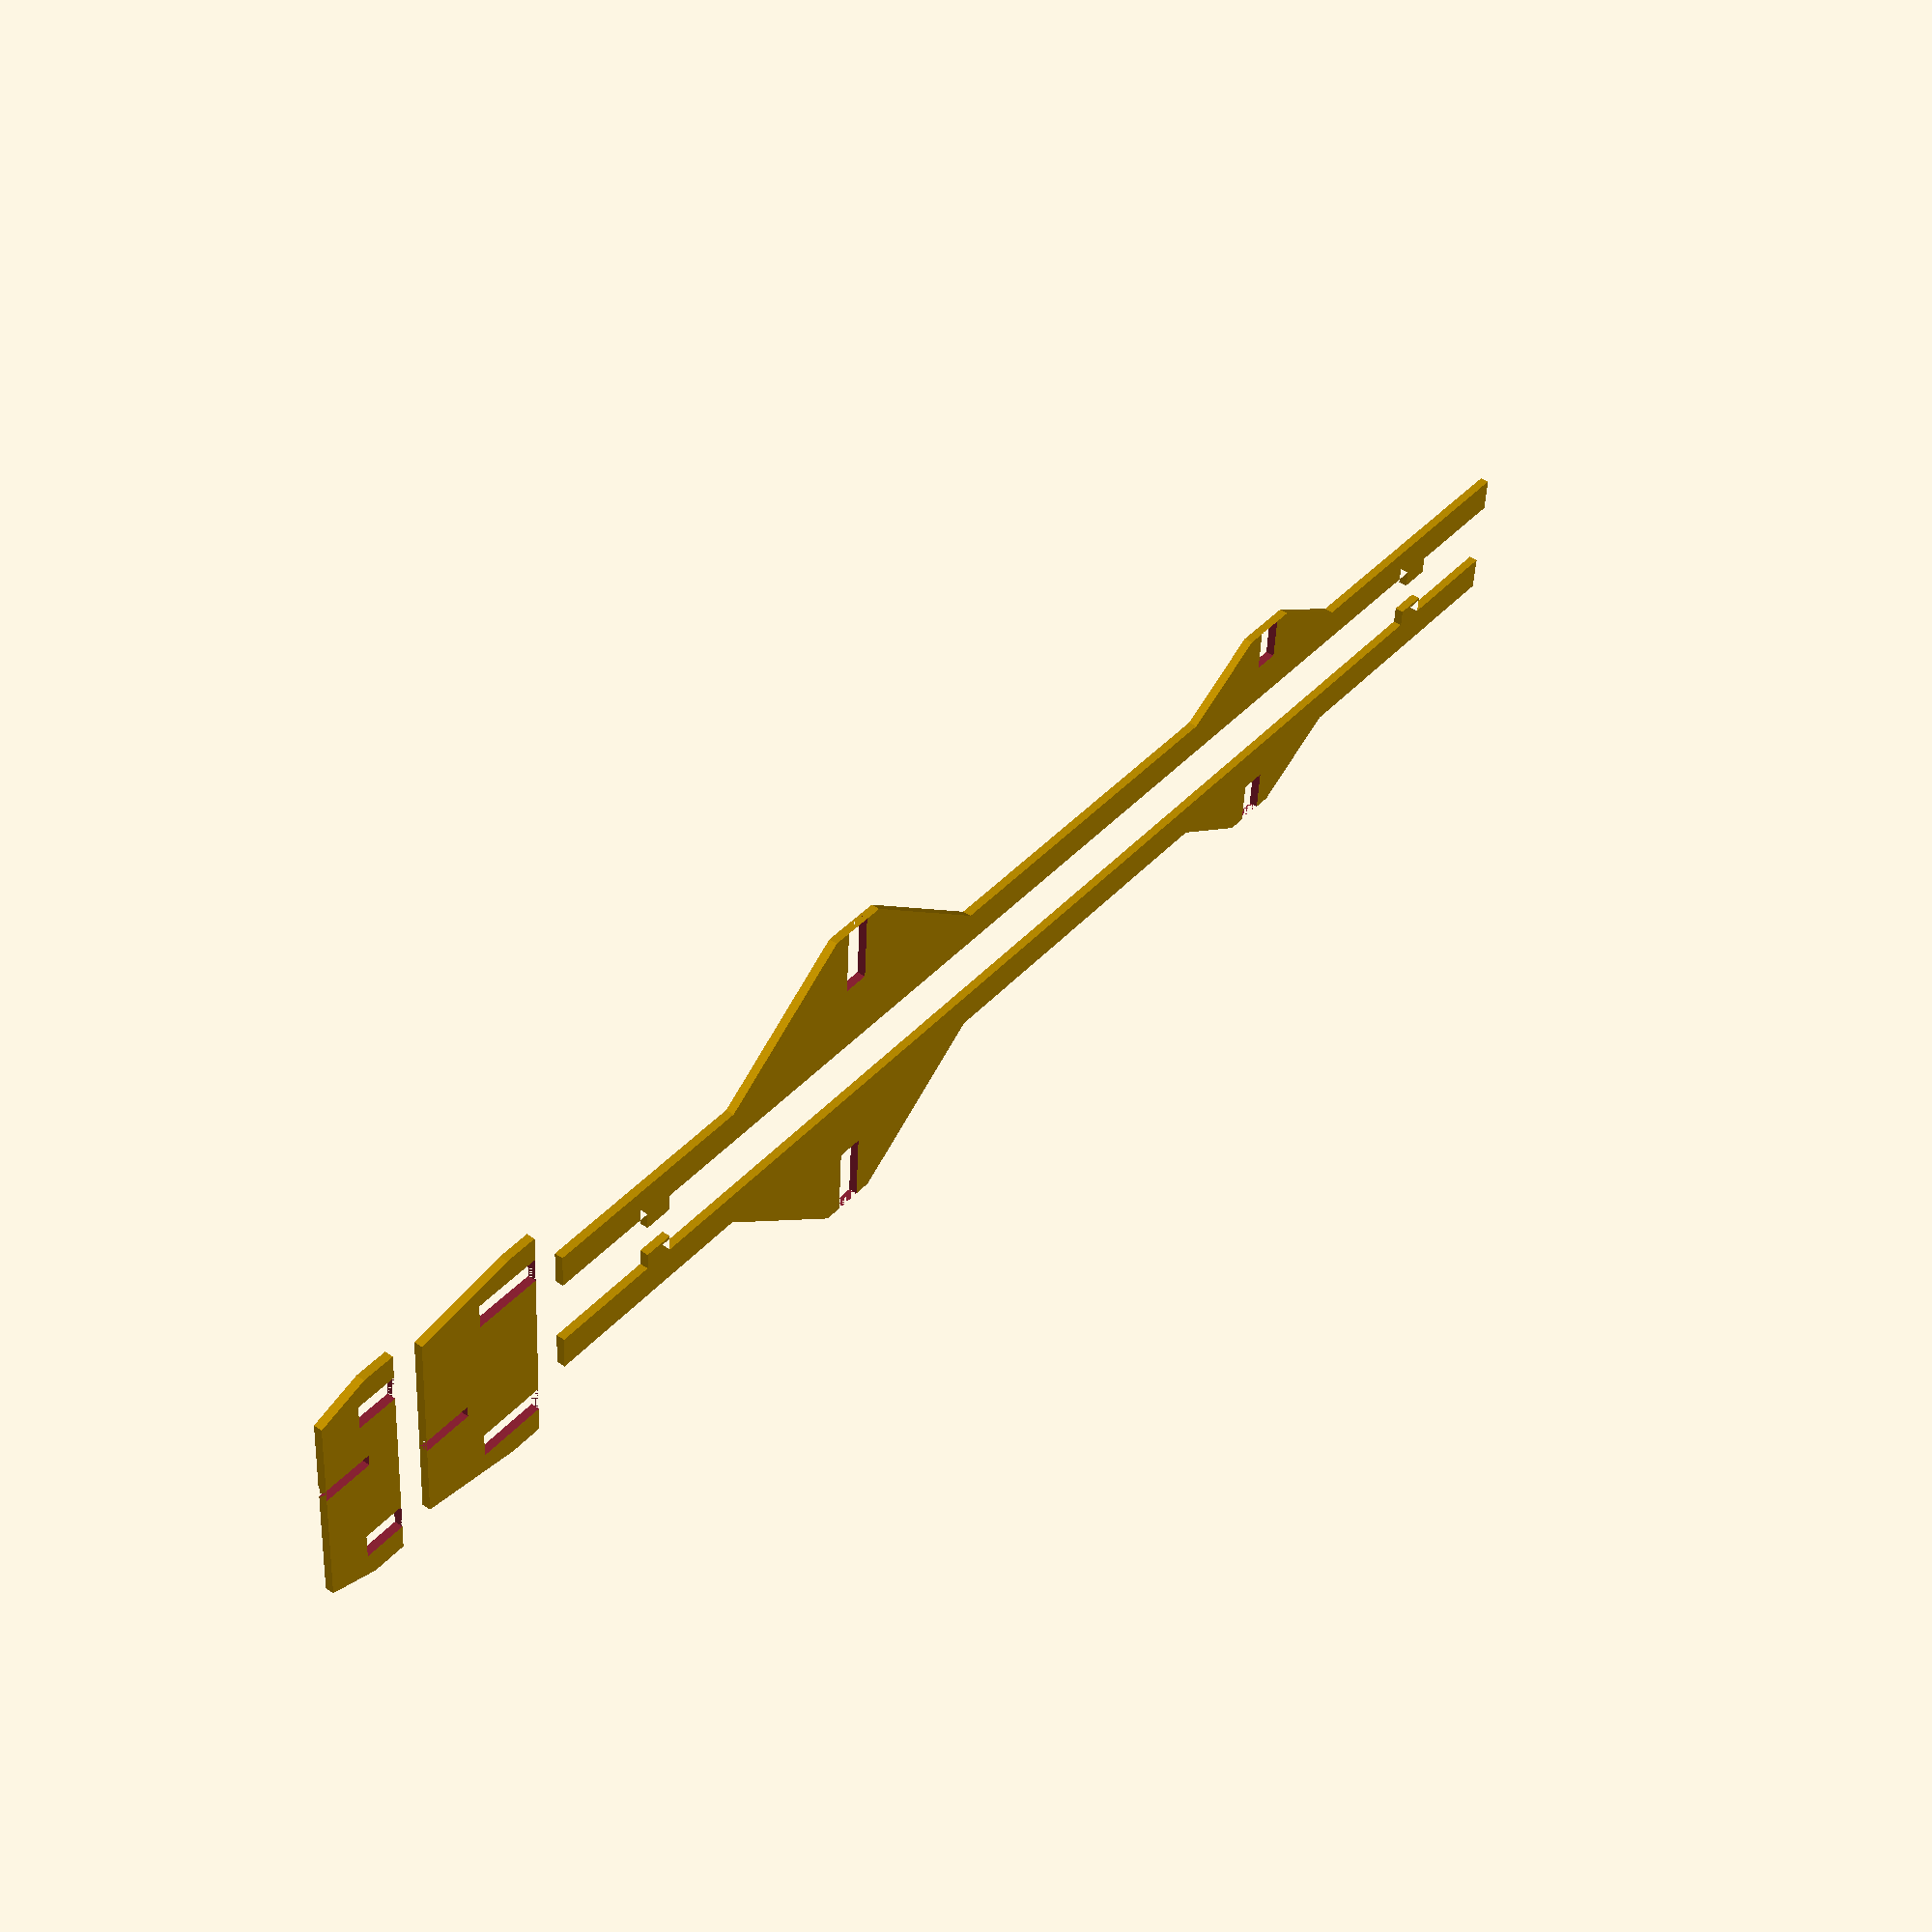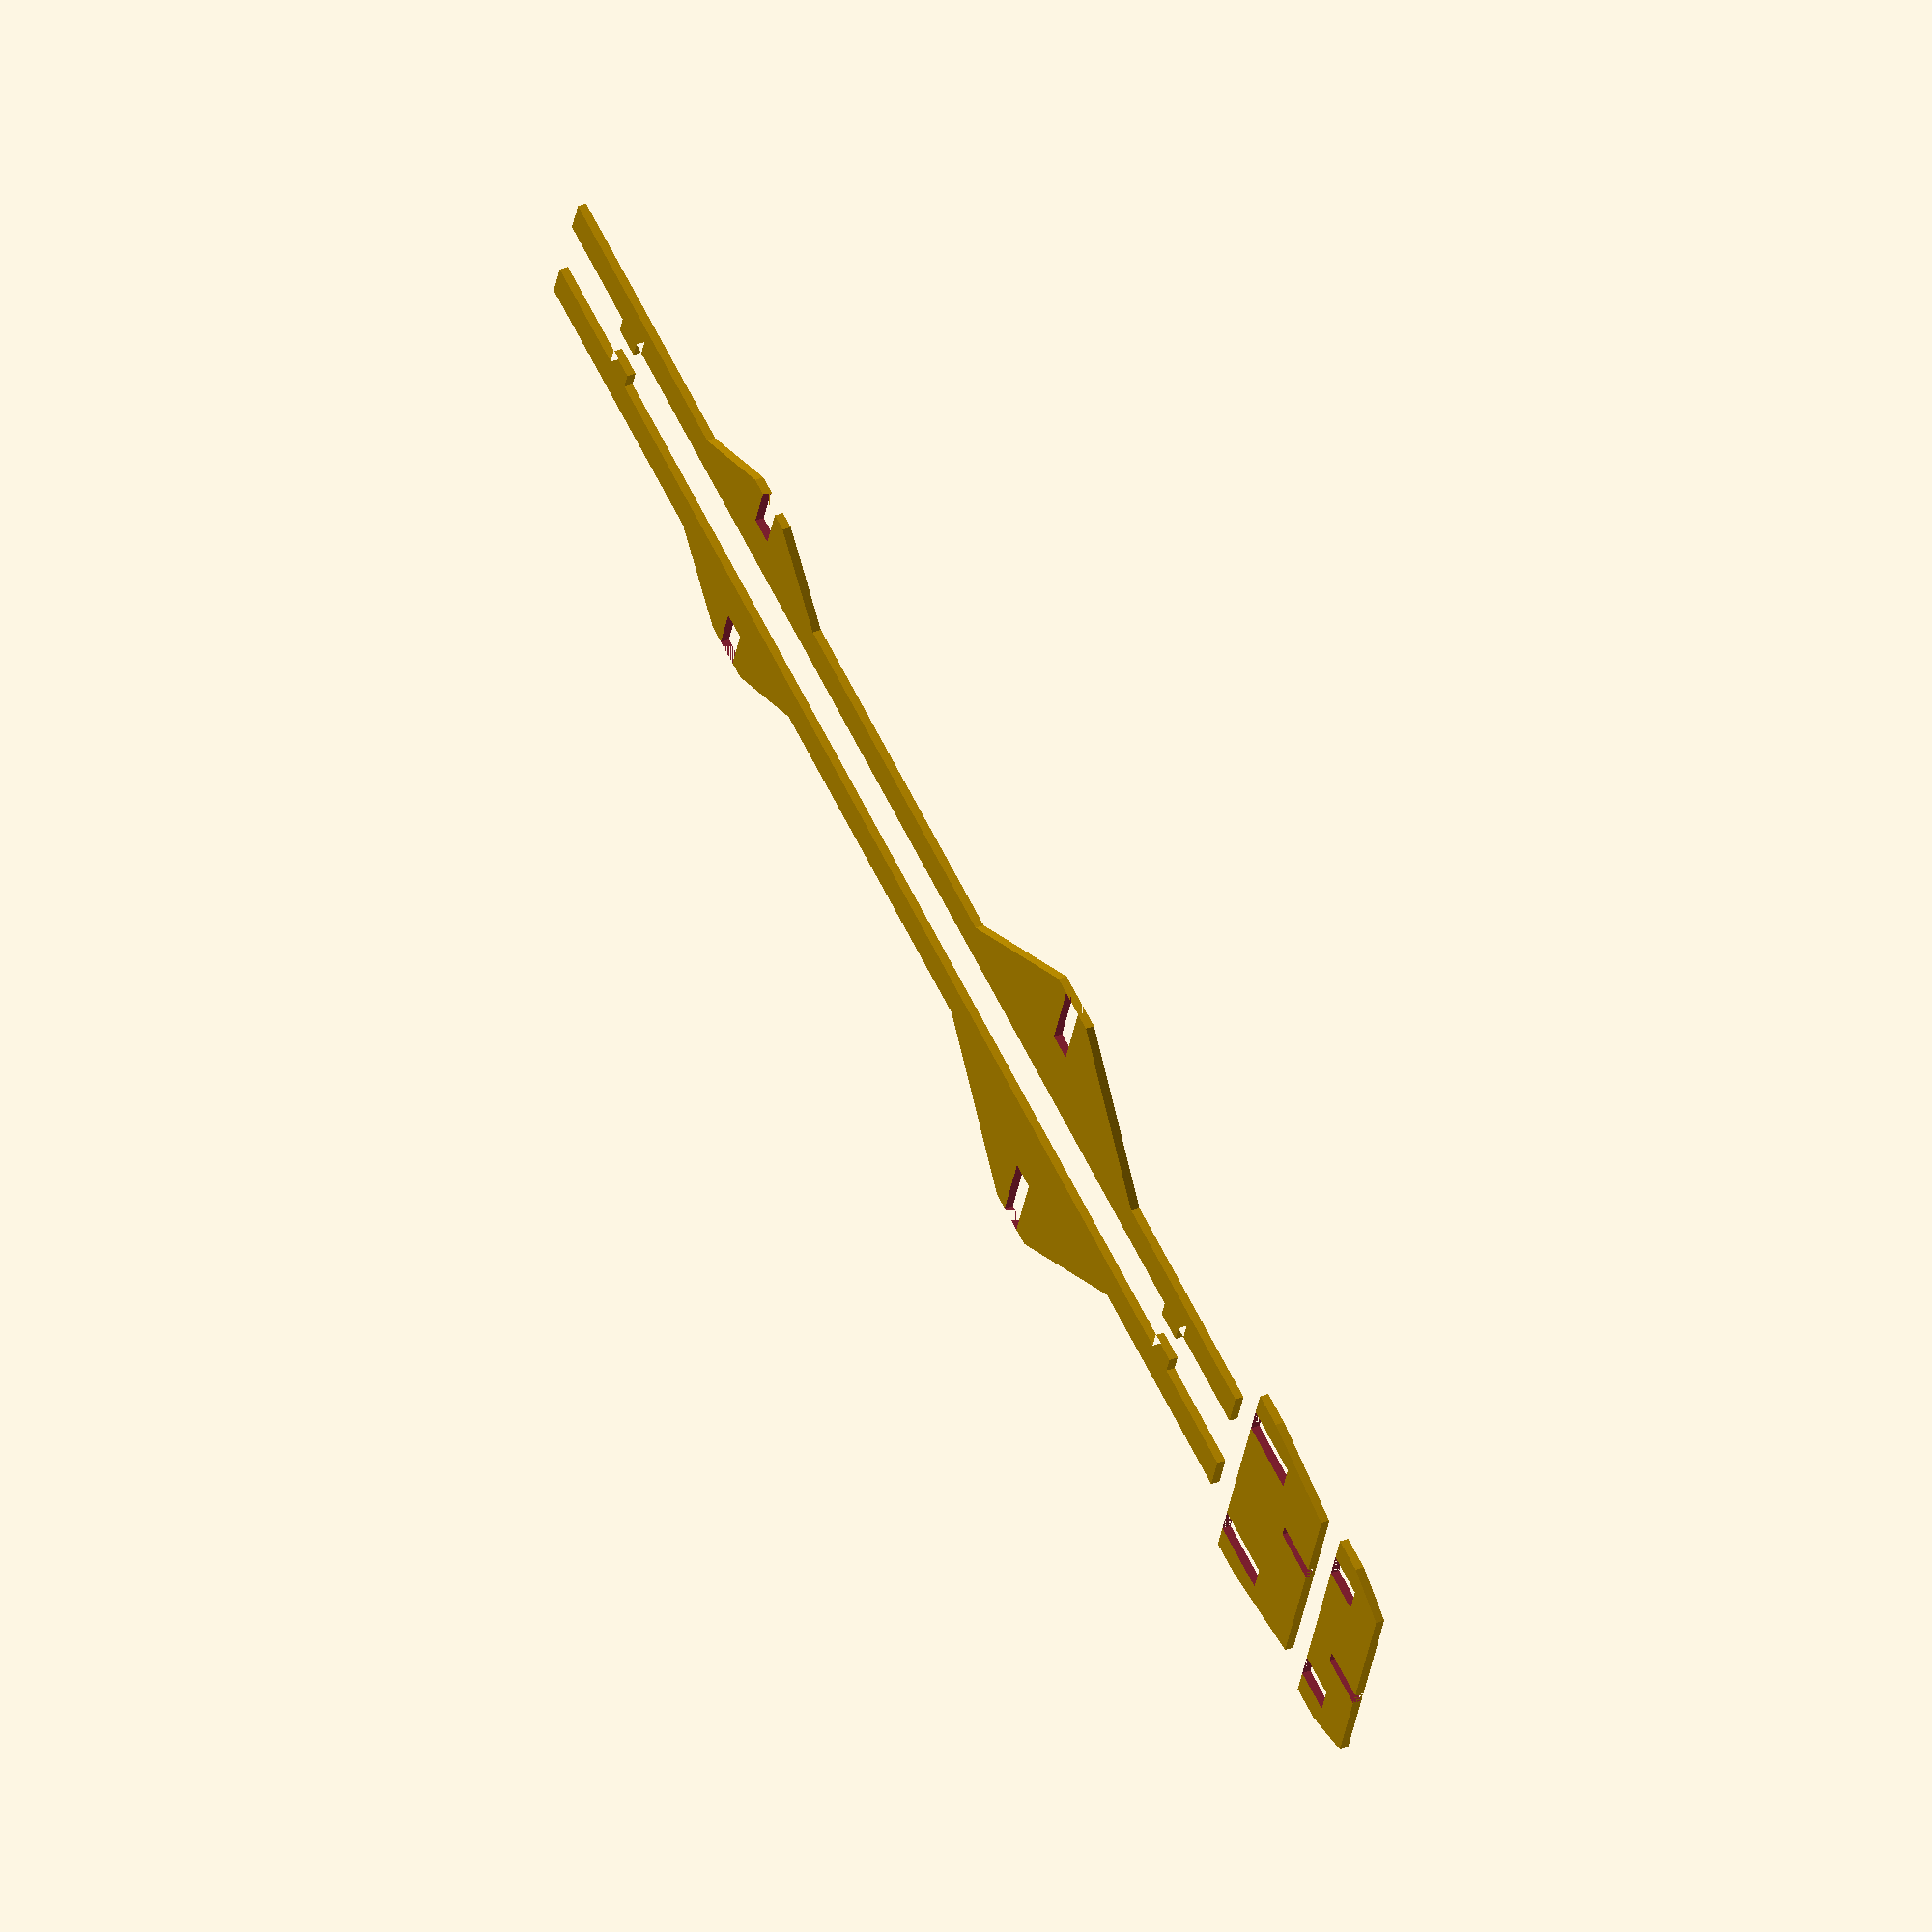
<openscad>
$fn=64;
m= 3;       // thickness of material

l_r0ket= 125;   // overall length of r0ket
l1_r0ket= 75;   // length between mounting stations
w_r0ket= 10+5-1.6; // width of r0ket (top of connector to bottom of battery)
wd_r0ket= 2.5;  // displacement of PCB from center line
h1_r0ket= 60.4; // height of r0ket at backward station
h0_r0ket= 47.4; // height of r0ket at forward station
t_r0ket= 1.4;   // thickness of r0ket PCB


l= 168;     // length of bracket
w= 28;      // width of crossbeam
l1= 69.25;  // length of mounting hole center to car center
w1= 9.5;    // half width of mounting holes
d= 3.5;     // mounting hole diameter
hn= 2;      // depth of feet

h0= 4;      // minimum height
h1= 16.4;     // forward station height
h2= 10;     // backward station height
l2= l1_r0ket/2;  // length of crossbeams center to car center
l3= 2;      // length of full height beyond crossbeam notches
lk1= h1;    // length of height transition, forward
lk2= h2;    // length of height transistion, backward
wk= 2;      // width of height transition
h3= 6;      // depth of forward mounting notch
h4= 6;      // depth of backward mounting notch

module longbracket()
{
    difference()
    {
        polygon(points=[[0,-l/2],
            [0,-l1-d/2],[-hn,-l1-d/2],[-hn,-l1+d/2],[0,-l1+d/2],
            [0,l1-d/2],[-hn,l1-d/2],[-hn,l1+d/2],[0,l1+d/2],
            [0,l/2],
            [h0,l/2],
            [h0,(l1_r0ket+m)/2+l3+lk1],
            [h1,(l1_r0ket+m)/2+l3], [h1,(l1_r0ket-m)/2-l3],
            [h0,(l1_r0ket-m)/2-l3-lk1],
            [h0,(-l1_r0ket+m)/2+l3+lk2],
            [h2,(-l1_r0ket+m)/2+l3], [h2,(-l1_r0ket-m)/2-l3],
            [h0,(-l1_r0ket-m)/2-l3-lk2],
            [h0,-l/2]]);
        translate([h1*3/4,l1_r0ket/2]) square([h1/2,m],center=true);
        translate([h2*3/4,-l1_r0ket/2]) square([h2/2,m],center=true);
    }
}

module crossnotch(h)
{
    square([m,h/2],center=true);
}

module crossbeam(h,hn,wd)
{
    difference()
    {
        polygon(points=[[-w/2,0],[w/2,0],
            [w/2,h0],[w/2-wk,h],[-w/2+wk,h],[-w/2,h0]]);
        translate([w1,h/4]) crossnotch(h);
        translate([-w1,h/4]) crossnotch(h);
        translate([wd,h-hn/2]) square([t_r0ket,hn],center=true);
    }
}

module longbrackets()
{
    translate([-wk-2,0]) mirror([1,0]) longbracket();
    translate([wk+2, 0]) longbracket();
}

module crossbeams()
{
    crossbeam(h1,h3,wd_r0ket);
    translate([0,h1+4]) crossbeam(h2,h4,-wd_r0ket);
}

longbrackets();
translate([0,l/2+4]) crossbeams();


</openscad>
<views>
elev=313.8 azim=86.0 roll=127.9 proj=p view=wireframe
elev=144.6 azim=68.9 roll=297.2 proj=o view=wireframe
</views>
